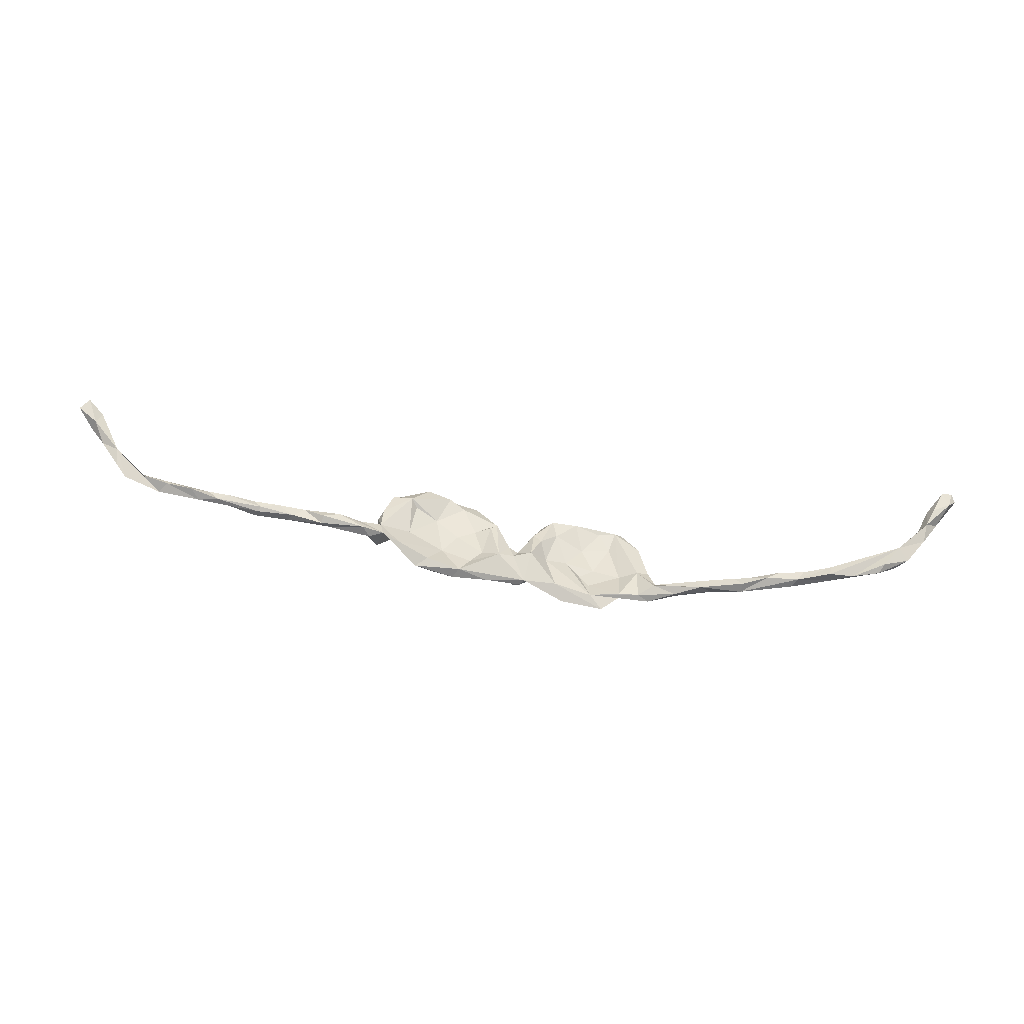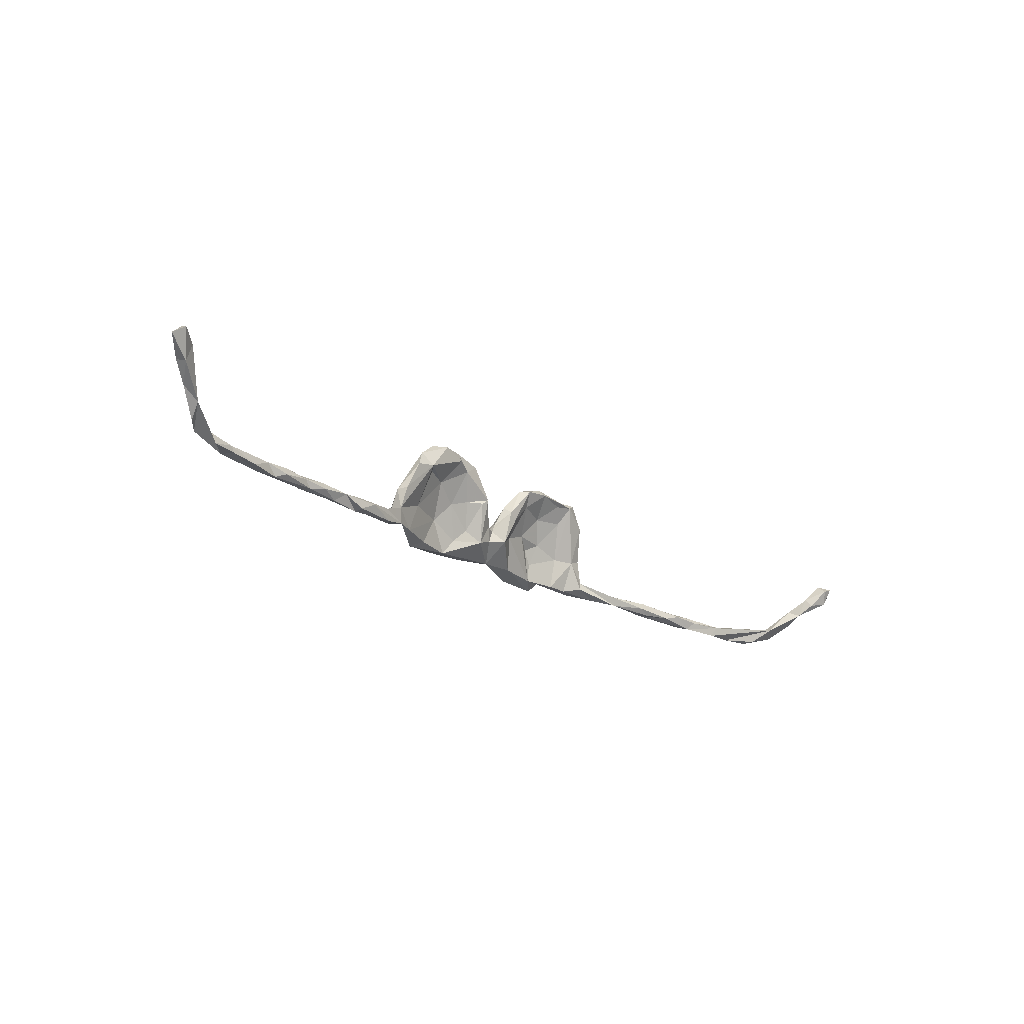
<metadata>
{"format":"obj","ext":"obj","renderer":"f3d","projection":"perspective","resolution":1024,"background":"white","views":[{"elev":-71.7,"azim":-8.2,"up":"+Y"},{"elev":-23.2,"azim":-45.1,"up":"+Y"}]}
</metadata>
<code>
v 0.2419 0.000168 -0.0728
v 0.1855 -0.04356 -0.09733
v 0.09134 -0.04619 -0.05637
v 0.1228 -0.02896 -0.08933
v 0.1093 -0.05777 -0.08739
v 0.02841 -0.04902 -0.05715
v 0.02237 -0.04697 -0.06812
v 0.009433 -0.03365 -0.07576
v -0.0271 -0.02375 -0.06227
v -0.04733 -0.05961 -0.06312
v -0.1157 -0.06409 -0.06463
v -0.1036 -0.06631 -0.04554
v -0.1651 -0.05189 -0.06137
v -0.1683 -0.06412 -0.03178
v -0.1902 -0.07536 -0.04722
v -0.271 -0.05389 -0.02344
v -0.5142 -0.07186 0.01077
v -0.6254 -0.07789 0.02909
v 0.259 -0.04863 -0.05572
v 0.1896 -0.05711 -0.09325
v 0.2223 -0.04739 -0.05861
v 0.1648 -0.04646 -0.0703
v -0.02801 -0.03076 -0.01493
v -0.2616 -0.06454 0.00805
v -0.3017 -0.07462 0.01843
v -0.2879 -0.06962 -0.001619
v -0.3708 -0.0717 0.007842
v -0.3834 -0.07917 0.01621
v -0.4498 -0.07147 0.0103
v -0.5037 -0.07464 0.0309
v -0.5101 -0.07707 0.02157
v 0.4036 -0.0472 -0.02875
v 0.3343 -0.04764 -0.04726
v 0.2811 -0.04941 -0.06668
v -0.3804 -0.07594 0.03079
v 0.4578 -0.06408 -0.01443
v 0.3311 -0.05487 -0.04118
v 0.4594 -0.06752 0.004686
v 0.5528 -0.07482 0.01459
v 0.5639 -0.0803 0.03356
v 0.6222 -0.08697 0.05606
v -0.05198 -0.006593 -0.04988
v -0.08321 -0.03625 -0.0362
v -0.08727 -0.03167 -0.06523
v -0.1414 -0.01012 -0.03179
v -0.5203 -0.05212 0.02317
v -0.5697 -0.05906 0.019
v -0.6483 -0.06369 0.02661
v -0.7052 -0.07241 0.03273
v -0.7419 -0.05658 0.04031
v 0.2964 -0.03204 -0.06682
v -0.2285 -0.06438 -0.005791
v -0.269 -0.03511 0.01385
v -0.3088 -0.05151 0.02054
v -0.2959 -0.05599 -0.001591
v -0.3788 -0.05022 0.01934
v -0.3503 -0.06014 0.03299
v -0.3708 -0.05687 0.009321
v -0.4194 -0.05931 0.03139
v -0.4409 -0.07683 0.02366
v -0.4586 -0.05361 0.01157
v -0.4717 -0.05235 0.0274
v -0.4725 -0.06711 0.03673
v -0.5183 -0.06134 0.03535
v -0.5621 -0.05523 0.03624
v -0.5683 -0.0709 0.04446
v -0.588 -0.08041 0.03707
v -0.6657 -0.05715 0.03497
v -0.6088 -0.06018 0.04217
v -0.6416 -0.0772 0.04957
v -0.7438 -0.05246 0.05623
v -0.6902 -0.07165 0.05179
v -0.6978 -0.0608 0.05289
v -0.7369 -0.0716 0.06114
v 0.3566 -0.03472 -0.03547
v 0.2928 -0.02649 -0.03772
v 0.4685 -0.05022 -0.01542
v 0.454 -0.04248 0.002365
v 0.3714 -0.04449 -0.01194
v 0.3786 -0.05994 -0.01743
v 0.528 -0.05724 0.00778
v 0.5198 -0.04981 0.01642
v 0.5051 -0.06826 0.02463
v 0.4405 -0.05747 0.008665
v 0.6307 -0.07299 0.03835
v 0.5719 -0.06132 0.01894
v 0.574 -0.06719 0.04511
v 0.5671 -0.05614 0.03597
v 0.5307 -0.06119 0.03631
v 0.6261 -0.07056 0.06499
v 0.641 -0.06242 0.0538
v 0.7513 -0.06885 0.08003
v 0.7198 -0.07234 0.07232
v 0.7168 -0.08729 0.07167
v 0.7541 -0.05786 0.12
v 0.7255 -0.08483 0.09061
v 0.6686 -0.08685 0.058
v 0.7736 -0.0692 0.09971
v 0.1639 -0.009851 -0.08371
v 0.1423 0.01286 -0.05667
v 0.1132 0.0309 -0.03785
v 0.05854 -0.001225 -0.06214
v -0.06113 -0.01169 -0.02438
v -0.1957 0.00239 -0.03651
v -0.7743 -0.05789 0.04883
v 0.285 0.01598 -0.05117
v 0.2804 0.0179 -0.03286
v 0.1616 -0.01205 -0.06369
v 0.06993 0.01221 -0.03039
v 0.01113 0.006799 -0.02169
v 0.00214 -0.0173 -0.02065
v -0.2767 0.002041 0.01098
v -0.7935 -0.02651 0.06387
v -0.7933 -0.04952 0.06797
v 0.2885 -0.04253 -0.03348
v 0.2573 0.007733 -0.02977
v 0.7893 -0.03614 0.1167
v 0.1976 0.02458 -0.07398
v 0.1833 0.05735 -0.05905
v 0.07967 0.04786 -0.04646
v 0.1051 0.01787 -0.06992
v 0.02793 0.03476 -0.0341
v 0.01028 0.004041 -0.05425
v -0.113 0.02747 -0.01258
v -0.09667 0.007903 -0.04866
v -0.1731 0.03684 -0.02751
v -0.2383 -0.006306 -0.01905
v -0.2678 -0.004036 -0.005866
v 0.1699 0.02877 -0.04697
v 0.03649 -0.01219 -0.009568
v 0.01879 0.02393 -0.02278
v -0.007563 0.009138 -0.01265
v -0.04887 0.04144 0.01174
v -0.2111 -0.008438 -0.002582
v -0.2673 0.00492 0.02945
v -0.7998 -0.02579 0.09216
v -0.8186 0.01206 0.09062
v -0.8328 -0.007015 0.09463
v 0.7976 -0.0097 0.1421
v 0.7541 -0.05588 0.1011
v 0.8057 -0.03761 0.1334
v 0.1372 0.05951 -0.05756
v -0.07659 0.06363 -0.01664
v -0.07908 0.03947 -0.00192
v -0.1333 0.05701 -0.02486
v 0.2582 0.08995 -0.02476
v 0.2225 0.01059 -0.04637
v 0.2003 0.07762 -0.01462
v 0.05638 0.03801 0.000179
v -0.03659 0.05123 0.01543
v -0.215 0.06221 0.04531
v -0.2526 0.05381 0.04541
v -0.862 0.02566 0.1102
v 0.8339 -0.000915 0.1586
v 0.8089 -0.01927 0.1627
v 0.1906 0.08821 -0.04152
v 0.1308 0.1039 -0.02947
v 0.07253 0.1052 -0.01028
v -0.0397 0.05487 -0.0205
v -0.05534 0.08835 0.002
v -0.2065 0.05026 -0.007289
v 0.2605 0.0803 -0.006106
v 0.1452 0.07349 -0.02314
v 0.08894 0.07861 0.001356
v 0.04066 0.05117 0.004663
v 0.03392 0.06385 -0.01049
v -0.02862 0.05886 -0.00445
v -0.1593 0.05473 0.006422
v -0.2036 0.058 0.02882
v -0.2387 0.0836 0.03709
v -0.8467 0.04847 0.1201
v -0.8549 0.01796 0.1297
v -0.848 0.0489 0.1357
v 0.836 0.02639 0.1702
v 0.815 0.01541 0.1796
v 0.8227 0.001501 0.1897
v 0.1851 0.1268 -0.0128
v -0.07993 0.1064 0.02351
v -0.1253 0.09734 0.000129
v -0.1691 0.06205 -0.01612
v -0.1348 0.1166 0.0307
v -0.2072 0.1103 0.03251
v 0.2237 0.1211 -0.01277
v 0.2255 0.1198 0.005667
v 0.2105 0.1092 0.01182
v 0.1776 0.1043 0.006409
v 0.1213 0.1258 0.005422
v 0.1284 0.1119 0.01774
v 0.07916 0.1045 0.0204
v 0.06201 0.1037 0.008014
v -0.1064 0.08755 0.02736
v -0.137 0.09699 0.04225
v -0.1828 0.1096 0.04935
v -0.8806 0.06683 0.1259
v -0.8712 0.07515 0.1374
v -0.895 0.05147 0.1423
v -0.8784 0.06301 0.1584
v 0.8424 0.04898 0.1971
v 0.8706 0.03348 0.2019
v 0.8533 0.008917 0.2021
v 0.8629 0.04267 0.2152
v 0.8412 0.03351 0.2158
f 75 32 33
f 37 33 32
f 51 75 33
f 57 35 25
f 28 25 35
f 24 57 25
f 59 35 57
f 77 36 32
f 80 32 36
f 78 77 32
f 81 36 77
f 39 36 81
f 82 81 77
f 34 51 33
f 76 75 51
f 53 54 24
f 57 24 54
f 55 54 53
f 56 57 54
f 56 59 57
f 28 35 59
f 78 32 75
f 76 79 75
f 78 75 79
f 80 79 76
f 115 80 76
f 116 115 76
f 37 80 115
f 106 76 51
f 116 19 115
f 37 115 19
f 21 19 116
f 26 24 25
f 82 77 78
f 79 84 78
f 83 78 84
f 80 84 79
f 38 84 80
f 86 81 82
f 89 82 78
f 84 38 83
f 36 83 38
f 89 78 83
f 24 13 15
f 11 15 13
f 52 24 15
f 104 13 24
f 14 15 12
f 11 12 15
f 45 14 12
f 52 15 14
f 125 11 13
f 10 12 11
f 44 11 125
f 126 125 13
f 6 12 10
f 9 10 11
f 11 44 9
f 42 9 44
f 7 10 9
f 7 6 10
f 23 12 6
f 102 6 7
f 8 7 9
f 123 7 8
f 3 6 5
f 4 5 6
f 20 3 5
f 99 5 4
f 121 4 6
f 2 5 99
f 121 99 4
f 2 20 5
f 22 3 20
f 1 2 99
f 1 20 2
f 1 22 20
f 40 83 36
f 80 36 38
f 39 40 36
f 89 83 40
f 85 40 39
f 86 39 81
f 37 32 80
f 34 37 19
f 34 33 37
f 18 67 70
f 69 70 67
f 72 18 70
f 31 67 18
f 47 31 18
f 30 67 31
f 31 29 60
f 28 60 29
f 30 31 60
f 17 29 31
f 27 28 29
f 59 60 28
f 25 28 27
f 61 27 29
f 22 34 19
f 31 47 17
f 61 17 47
f 48 47 18
f 61 29 17
f 46 47 65
f 69 65 47
f 46 61 47
f 62 61 46
f 151 168 192
f 191 192 168
f 193 151 192
f 169 168 151
f 170 152 151
f 135 151 152
f 193 170 151
f 194 195 171
f 173 171 195
f 153 194 171
f 196 195 194
f 196 194 153
f 172 196 153
f 190 187 158
f 157 158 187
f 166 190 158
f 189 187 190
f 193 181 182
f 179 182 181
f 170 193 182
f 192 181 193
f 164 163 188
f 186 188 163
f 189 164 188
f 101 163 164
f 188 187 189
f 185 187 188
f 149 164 189
f 165 189 190
f 191 178 181
f 179 181 178
f 150 178 191
f 192 191 181
f 161 170 182
f 136 171 173
f 197 173 195
f 196 197 195
f 172 173 197
f 197 196 172
f 200 199 201
f 198 201 199
f 202 200 201
f 154 199 200
f 202 201 198
f 174 198 199
f 154 174 199
f 175 198 174
f 176 200 202
f 175 202 198
f 176 202 175
f 126 13 104
f 127 104 24
f 52 14 45
f 134 52 45
f 43 45 12
f 124 45 43
f 42 44 125
f 143 42 125
f 159 9 42
f 123 8 9
f 159 123 9
f 102 7 123
f 122 102 123
f 102 121 6
f 119 99 121
f 118 1 99
f 41 40 85
f 86 85 39
f 97 41 85
f 90 40 41
f 95 41 97
f 94 97 85
f 91 85 86
f 24 16 127
f 128 127 16
f 34 1 51
f 106 51 1
f 26 25 27
f 55 26 27
f 16 24 26
f 55 16 26
f 53 24 52
f 12 23 43
f 103 43 23
f 111 23 6
f 130 6 3
f 108 22 21
f 19 21 22
f 22 1 34
f 116 107 162
f 146 162 107
f 185 116 162
f 184 162 146
f 106 146 107
f 180 145 126
f 125 126 145
f 161 180 126
f 179 145 180
f 168 124 191
f 144 191 124
f 45 124 168
f 145 179 143
f 178 143 179
f 125 145 143
f 150 191 144
f 103 144 124
f 58 27 61
f 55 27 58
f 56 58 61
f 63 60 59
f 63 30 60
f 66 67 30
f 72 49 18
f 48 18 49
f 59 61 62
f 64 62 46
f 64 46 65
f 68 69 47
f 66 65 69
f 48 68 47
f 73 69 68
f 62 63 59
f 54 58 56
f 59 56 61
f 64 63 62
f 64 30 63
f 66 30 64
f 66 64 65
f 69 67 66
f 73 70 69
f 72 70 73
f 71 73 68
f 74 72 73
f 74 49 72
f 50 71 68
f 74 73 71
f 136 49 74
f 136 74 71
f 105 49 136
f 114 105 136
f 50 49 105
f 113 105 114
f 122 158 120
f 157 120 158
f 102 122 120
f 166 158 122
f 120 157 142
f 156 142 157
f 121 120 142
f 142 156 119
f 1 119 156
f 121 142 119
f 146 1 156
f 118 119 1
f 106 1 146
f 183 146 156
f 139 95 155
f 141 155 95
f 154 155 141
f 98 141 95
f 140 95 139
f 117 140 139
f 93 95 140
f 175 139 155
f 92 140 117
f 154 117 139
f 153 113 138
f 114 138 113
f 172 153 138
f 137 113 153
f 136 138 114
f 172 138 136
f 112 170 128
f 127 128 170
f 16 112 128
f 152 170 112
f 166 122 131
f 123 131 122
f 165 166 131
f 3 109 130
f 149 130 109
f 22 109 3
f 21 116 147
f 185 147 116
f 107 76 106
f 116 76 107
f 50 105 113
f 71 50 113
f 134 45 168
f 169 134 168
f 161 126 104
f 103 124 43
f 132 110 123
f 131 123 110
f 159 132 123
f 111 110 132
f 101 22 100
f 108 100 22
f 129 101 100
f 109 22 101
f 118 99 119
f 100 108 129
f 147 129 108
f 97 96 95
f 98 95 96
f 96 94 98
f 92 98 94
f 97 94 96
f 111 6 130
f 108 21 147
f 53 112 16
f 161 104 127
f 53 52 134
f 120 121 102
f 137 153 171
f 136 137 171
f 172 136 173
f 134 169 151
f 88 86 82
f 88 82 89
f 94 85 91
f 88 91 86
f 87 91 88
f 89 87 88
f 40 87 89
f 90 87 40
f 93 94 91
f 90 95 91
f 93 91 95
f 41 95 90
f 87 90 91
f 93 92 94
f 117 98 92
f 140 92 93
f 167 178 150
f 133 150 144
f 132 167 150
f 160 178 167
f 166 165 190
f 149 189 165
f 130 149 165
f 109 164 149
f 163 148 186
f 185 186 148
f 129 148 163
f 180 161 182
f 127 170 161
f 159 160 167
f 143 178 160
f 132 159 167
f 143 160 159
f 113 137 136
f 103 133 144
f 23 150 133
f 185 148 147
f 129 147 148
f 184 185 162
f 182 179 180
f 42 143 159
f 55 58 54
f 16 55 53
f 151 53 134
f 133 103 23
f 132 23 111
f 110 111 130
f 68 49 50
f 48 49 68
f 135 112 53
f 112 135 152
f 53 151 135
f 109 101 164
f 110 165 131
f 177 156 157
f 101 129 163
f 23 132 150
f 117 154 141
f 98 117 141
f 155 154 200
f 176 155 200
f 174 154 139
f 175 174 139
f 175 155 176
f 184 146 183
f 177 183 156
f 184 183 177
f 130 165 110
f 185 188 186
f 177 187 185
f 184 177 185
f 157 187 177
f 136 71 113

</code>
